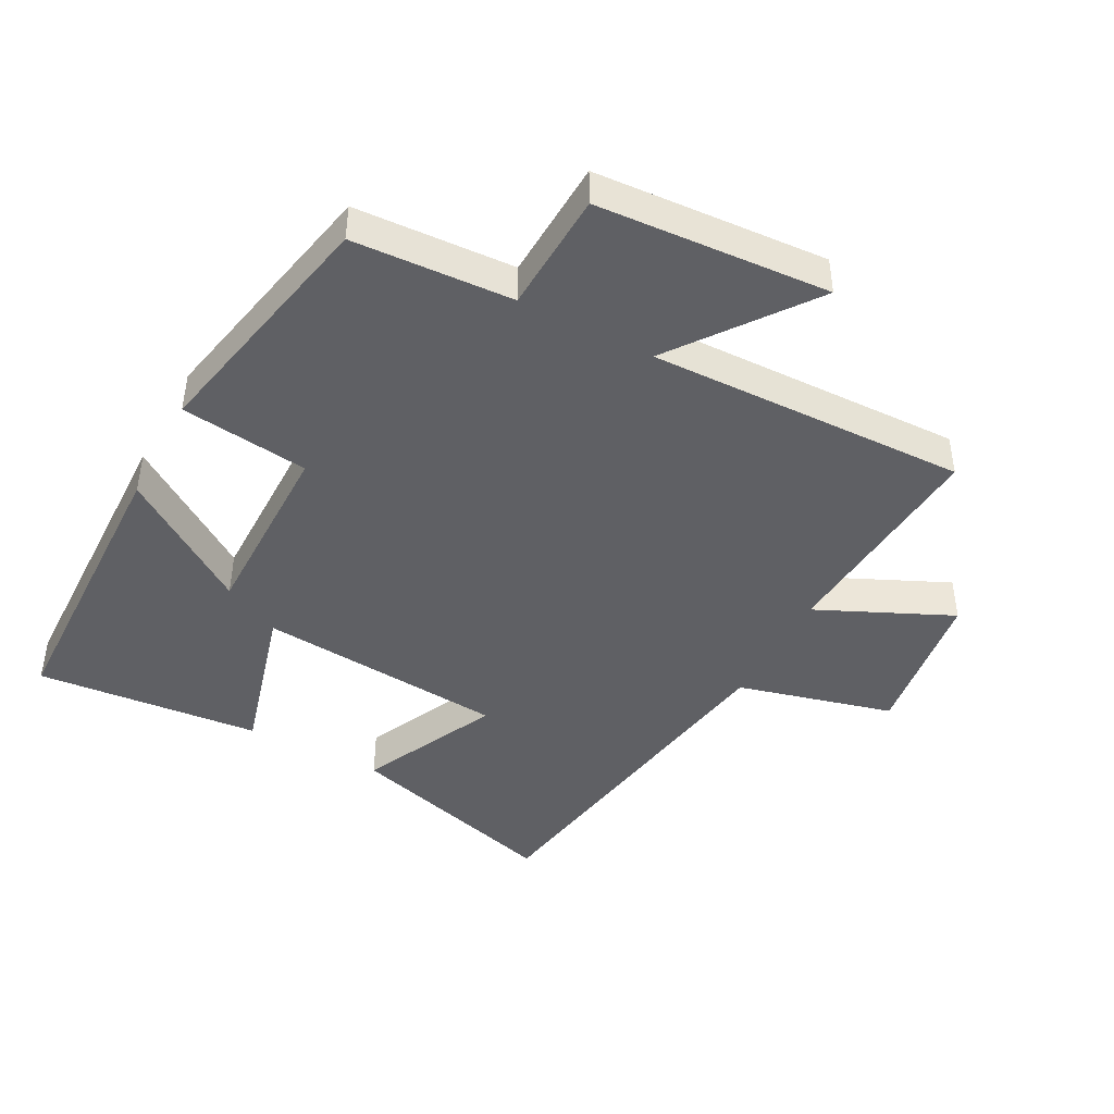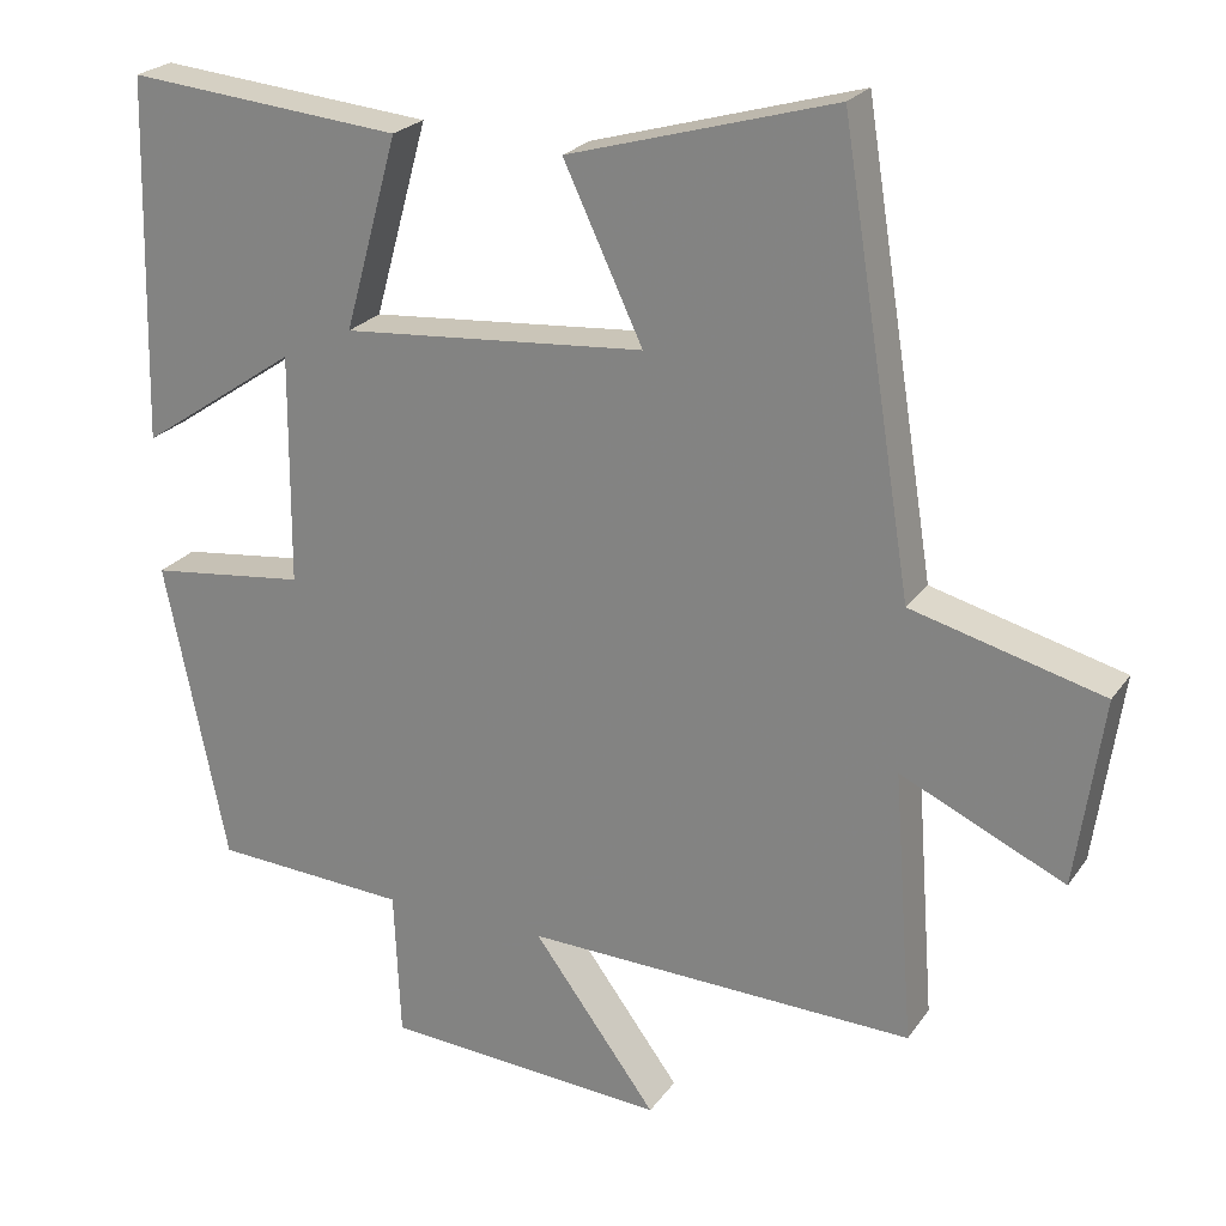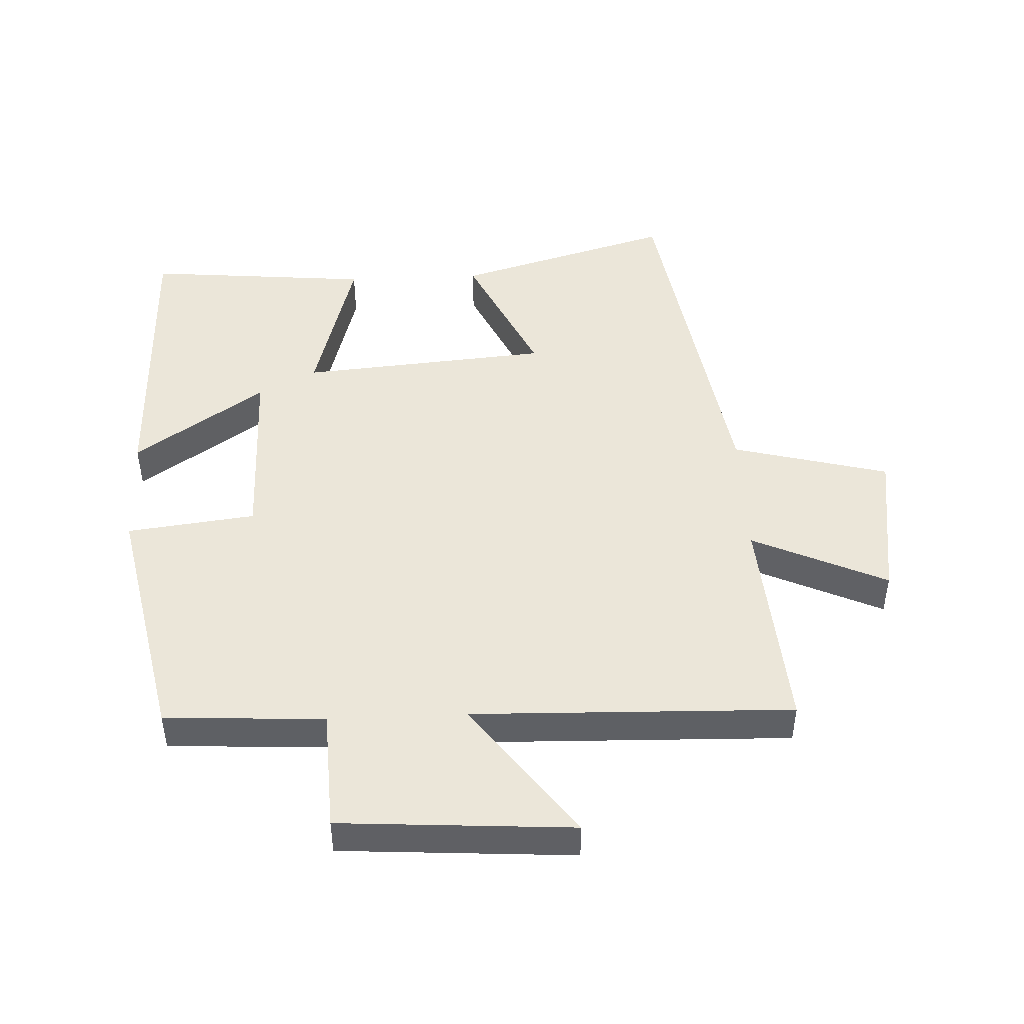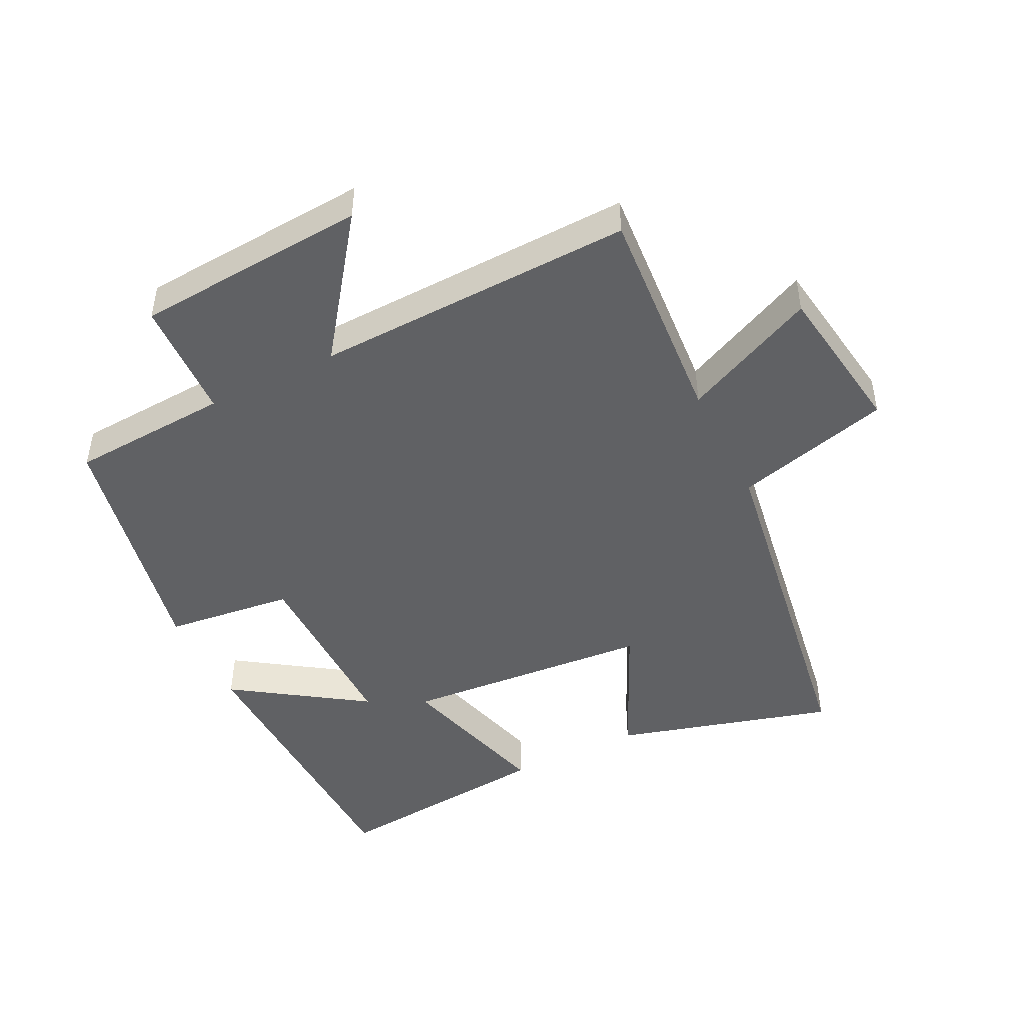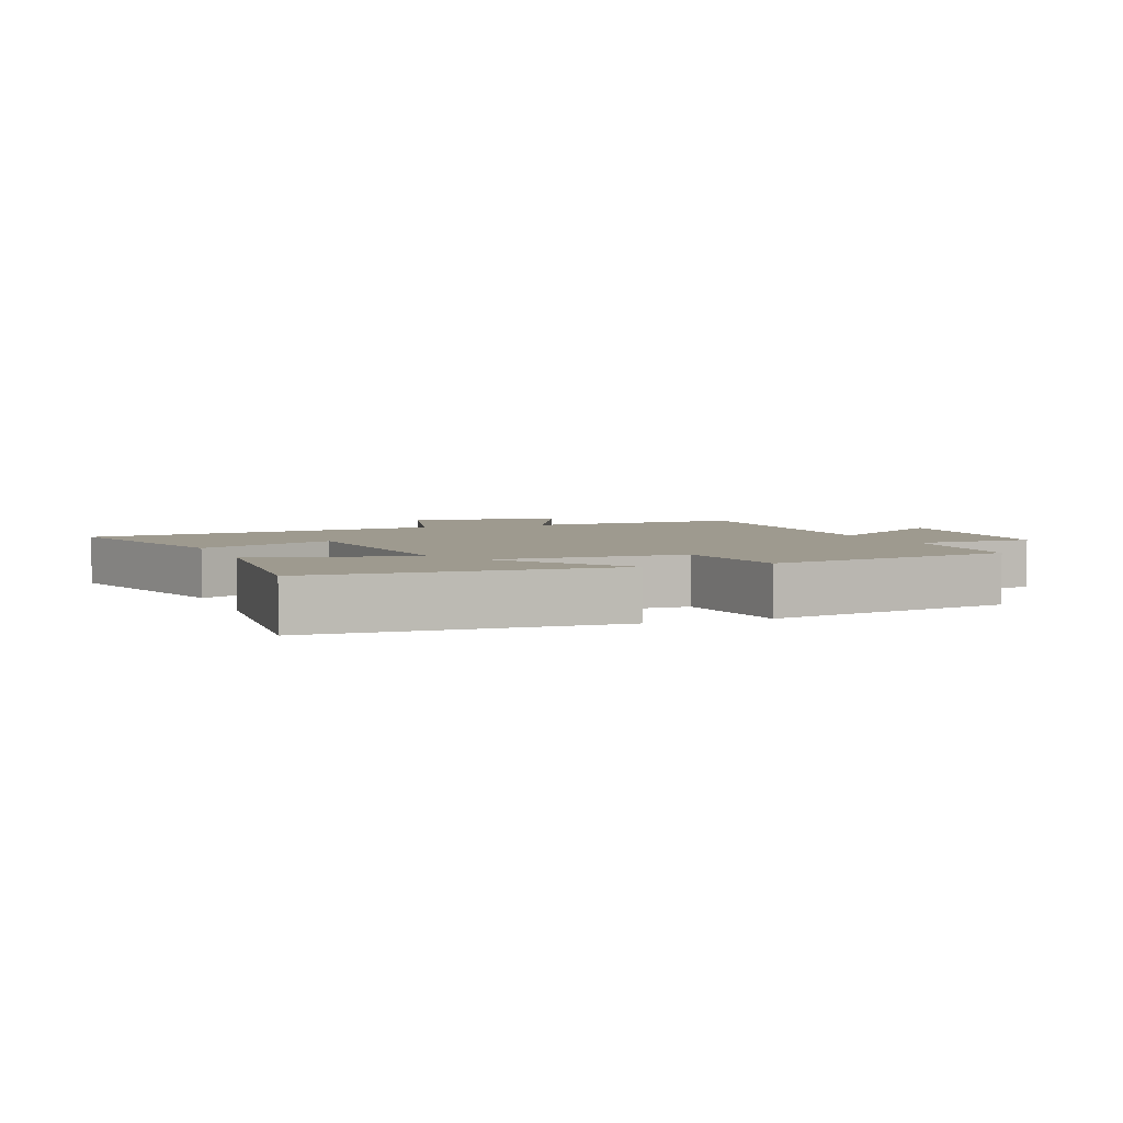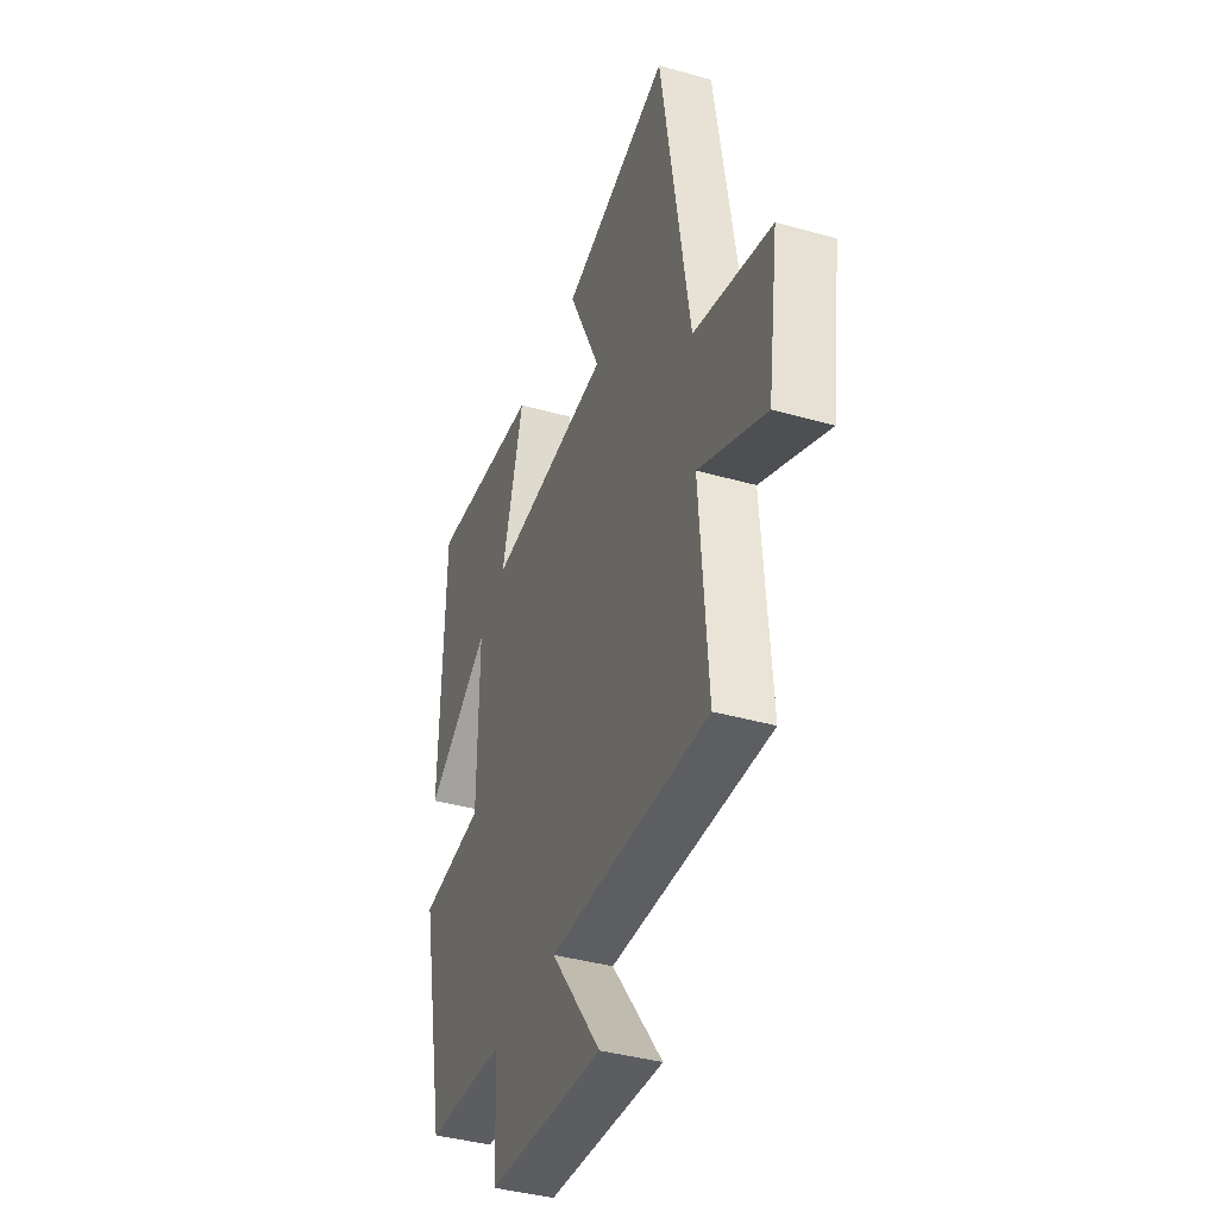
<metadata>
{"format":"obj","ext":"obj","renderer":"f3d","projection":"perspective","resolution":1024,"background":"white","views":[{"elev":-44.1,"azim":151.9,"up":"+Y"},{"elev":23.5,"azim":-153.8,"up":"+Z"},{"elev":46.9,"azim":177.4,"up":"+Y"},{"elev":-47.0,"azim":-153.4,"up":"+Y"},{"elev":3.8,"azim":68.9,"up":"+Y"},{"elev":-39.5,"azim":-109.4,"up":"+Z"}]}
</metadata>
<code>
v 0.422 0.07 -0.486
v 0.176 0.07 -0.5
v 0.168 0.07 -0.687
v -0.19 0.07 -0.711
v -0.034 0.07 -0.5
v -0.526 0.07 -0.514
v -0.5 0.07 -0.17
v -0.707 0.07 -0.265
v -0.741 0.07 -0.027
v -0.5 0.07 0.036
v -0.41 0.07 0.596
v -0.075 0.07 0.5
v -0.175 0.07 0.288
v 0.209 0.07 0.256
v 0.141 0.07 0.5
v 0.488 0.07 0.532
v 0.5 0.07 0.074
v 0.3 0.07 0.21
v 0.302 0.07 -0.08
v 0.5 0.07 -0.104
v 0.422 0 -0.486
v 0.176 0 -0.5
v 0.168 0 -0.687
v -0.19 0 -0.711
v -0.034 0 -0.5
v -0.526 0 -0.514
v -0.5 0 -0.17
v -0.707 0 -0.265
v -0.741 0 -0.027
v -0.5 0 0.036
v -0.41 0 0.596
v -0.075 0 0.5
v -0.175 0 0.288
v 0.209 0 0.256
v 0.141 0 0.5
v 0.488 0 0.532
v 0.5 0 0.074
v 0.3 0 0.21
v 0.302 0 -0.08
v 0.5 0 -0.104
f 19 20 1 2
f 18 19 2
f 15 16 17 18
f 14 15 18
f 13 14 18 2
f 10 11 12 13
f 10 13 2 3
f 7 8 9 10
f 5 6 7
f 5 7 10
f 3 4 5
f 3 5 10
f 22 21 40 39
f 22 39 38
f 38 37 36 35
f 38 35 34
f 22 38 34 33
f 33 32 31 30
f 23 22 33 30
f 30 29 28 27
f 27 26 25
f 30 27 25
f 25 24 23
f 30 25 23
f 1 21 22 2
f 2 22 23 3
f 3 23 24 4
f 4 24 25 5
f 5 25 26 6
f 6 26 27 7
f 7 27 28 8
f 8 28 29 9
f 9 29 30 10
f 10 30 31 11
f 11 31 32 12
f 12 32 33 13
f 13 33 34 14
f 14 34 35 15
f 15 35 36 16
f 16 36 37 17
f 17 37 38 18
f 18 38 39 19
f 19 39 40 20
f 20 40 21 1

</code>
